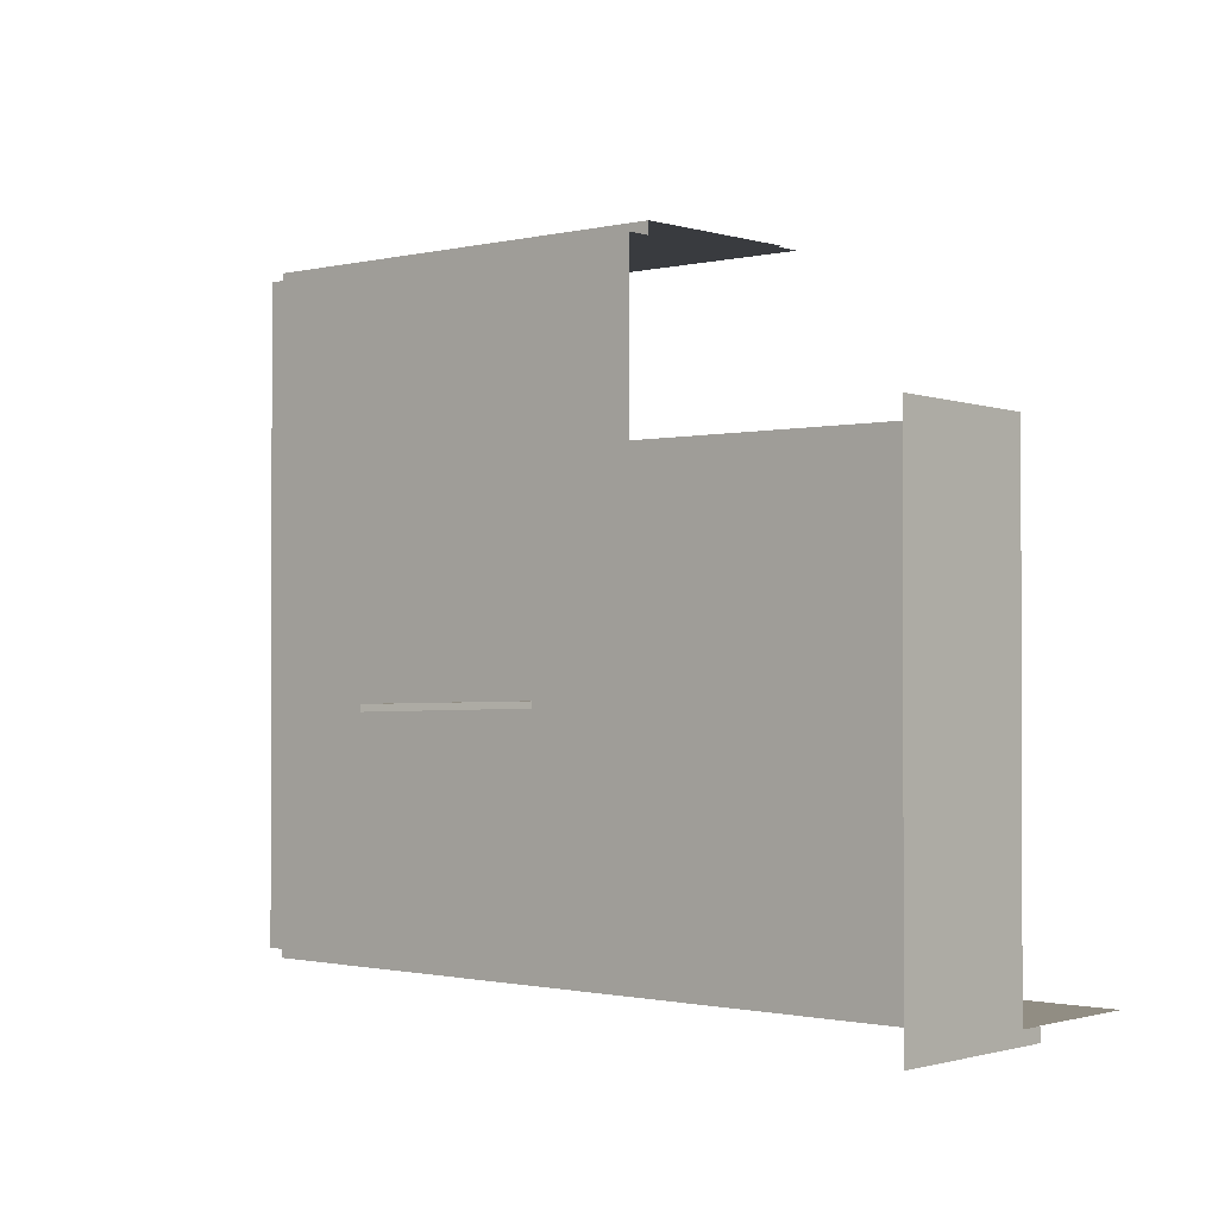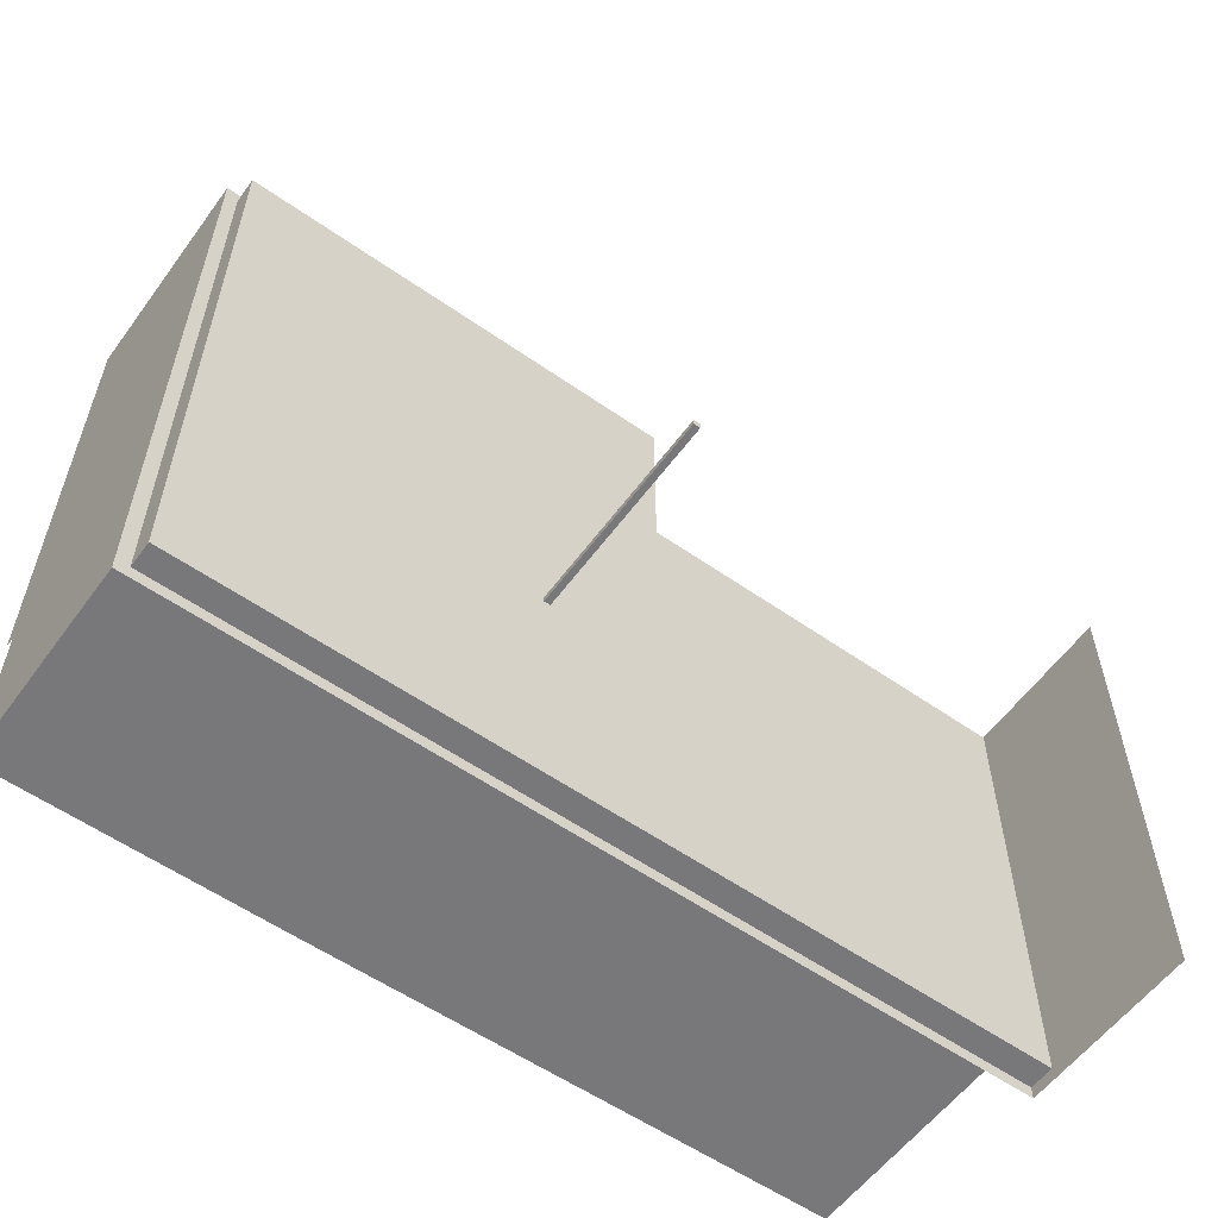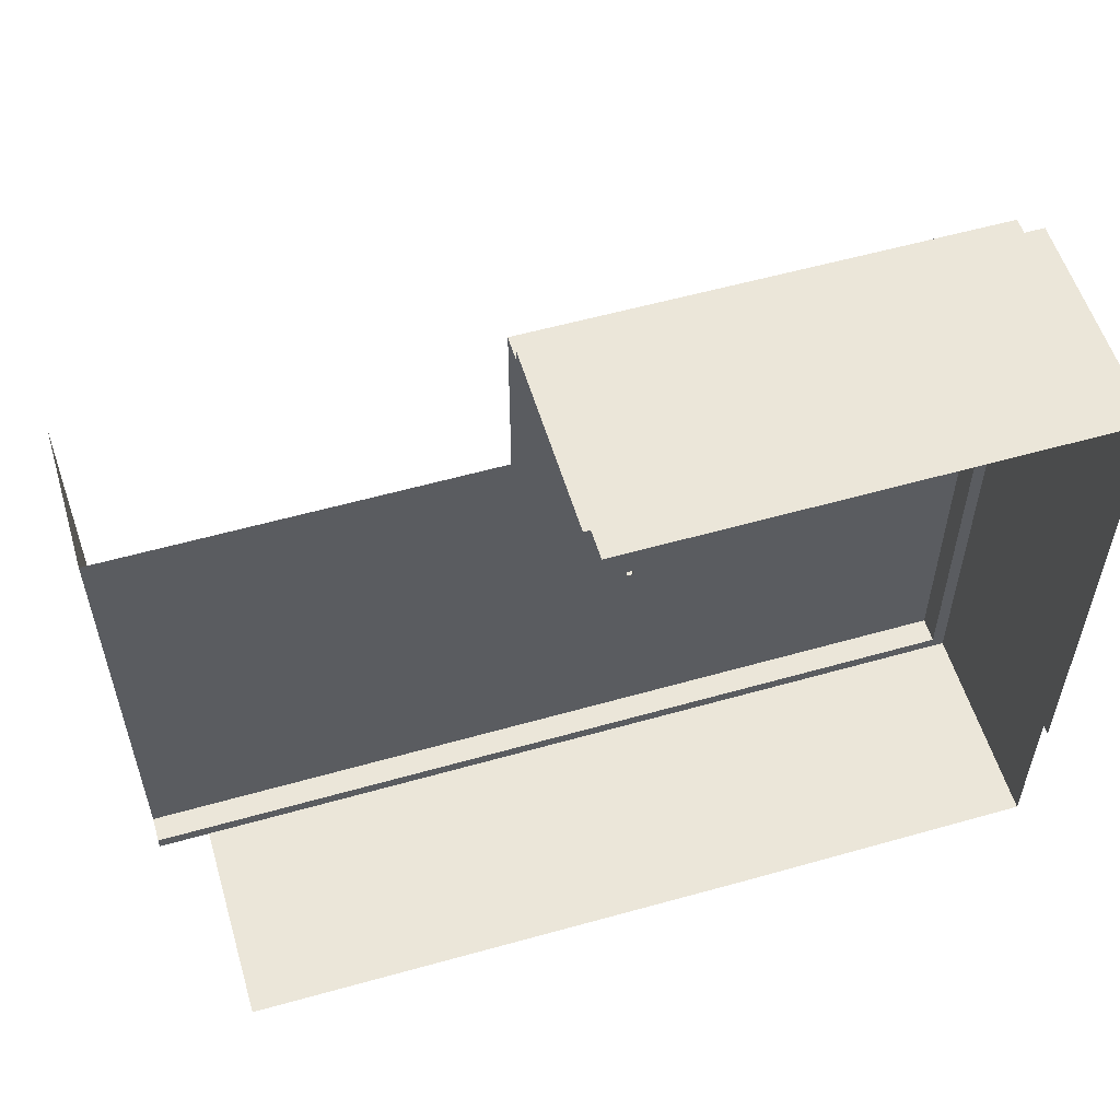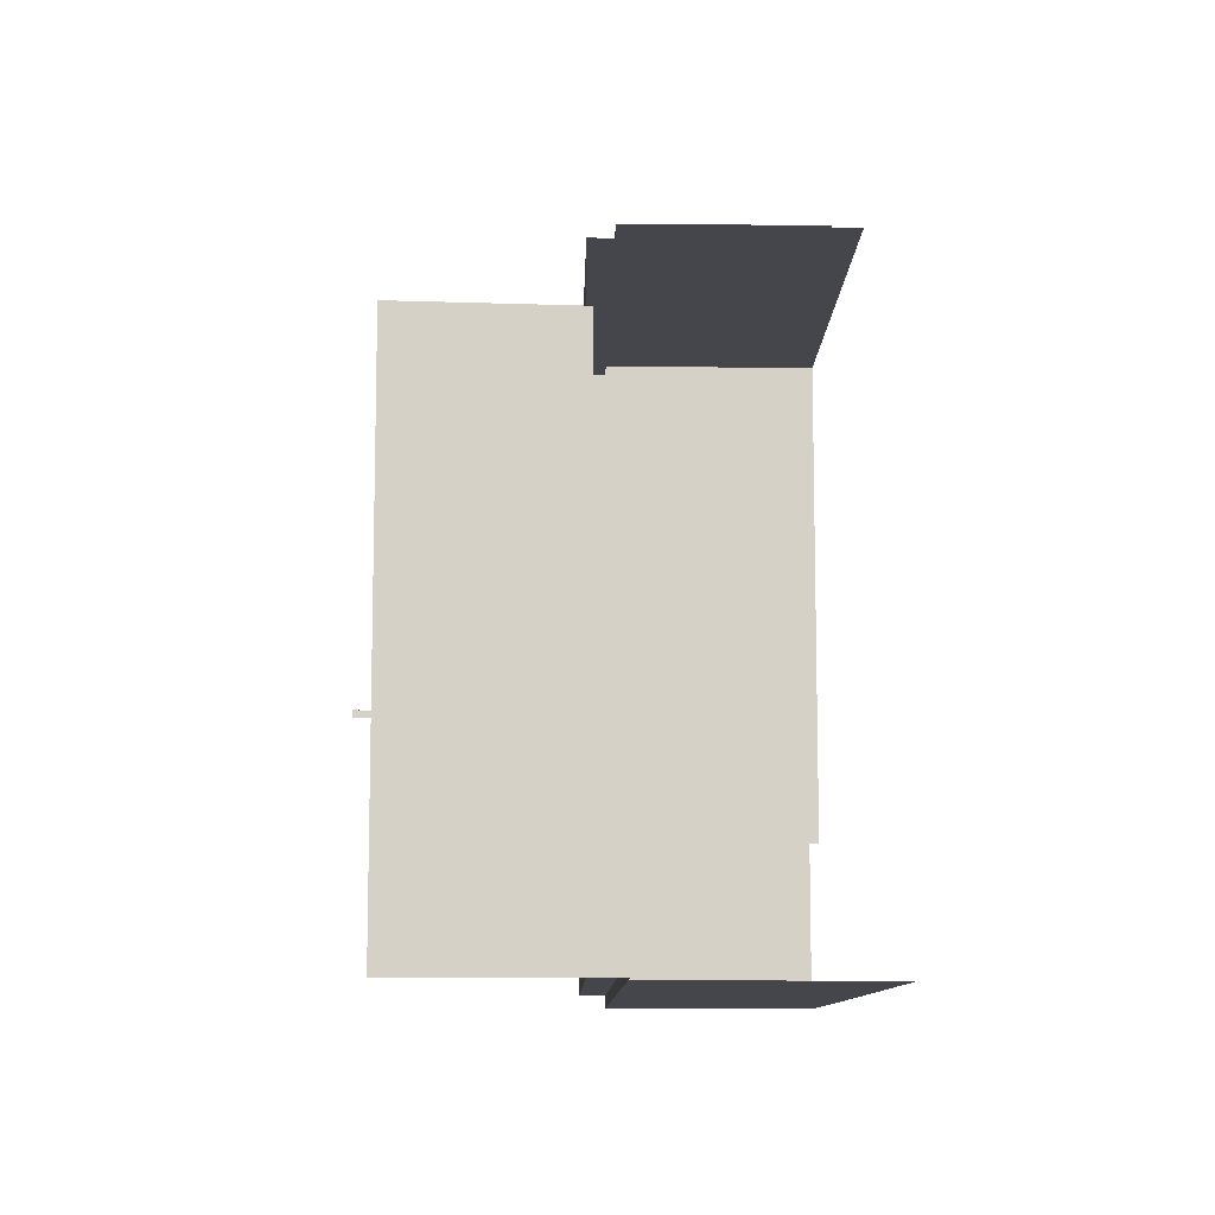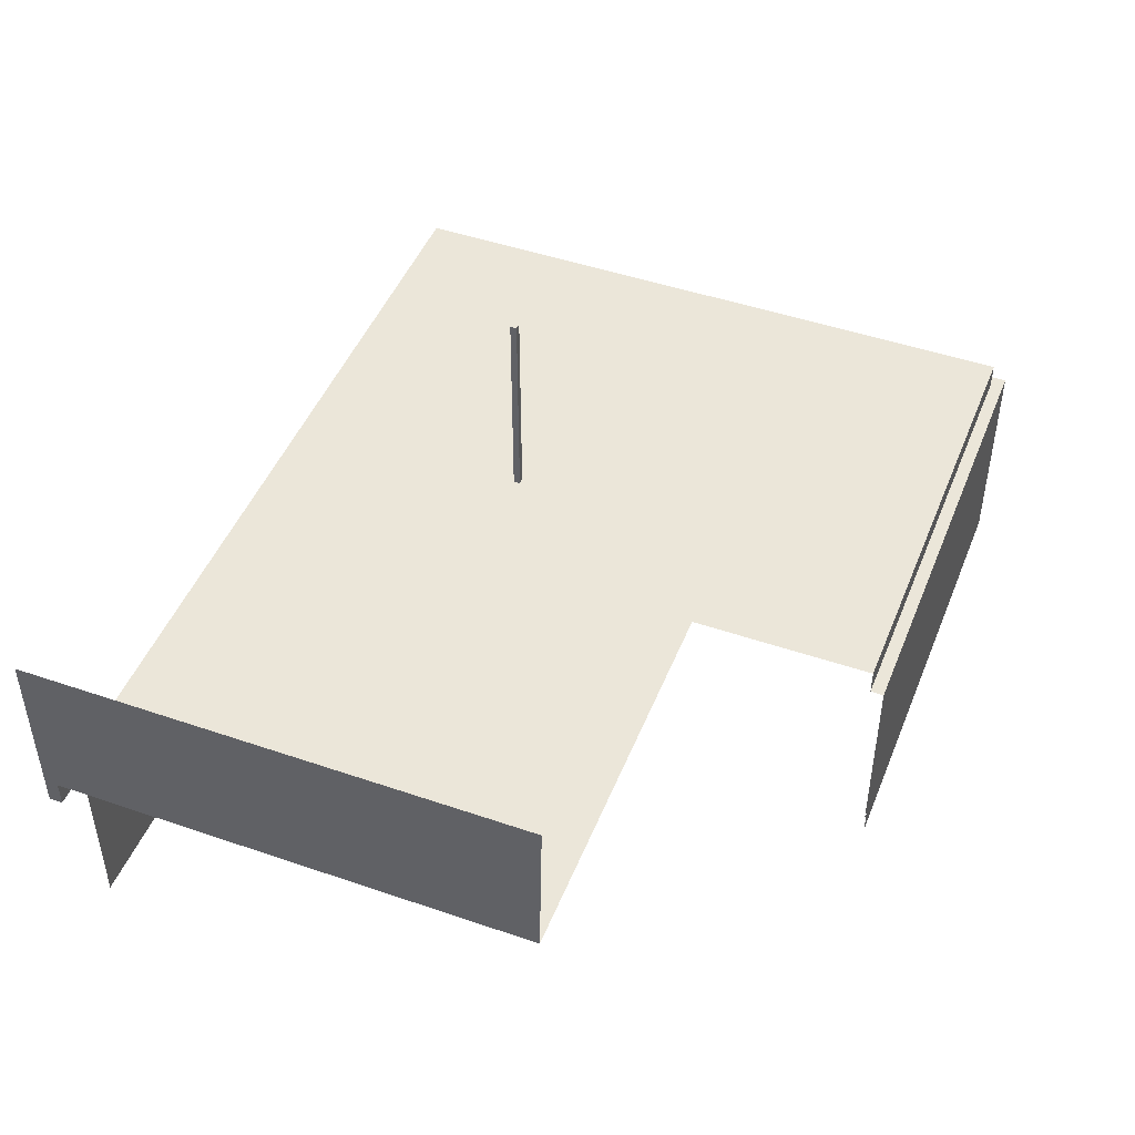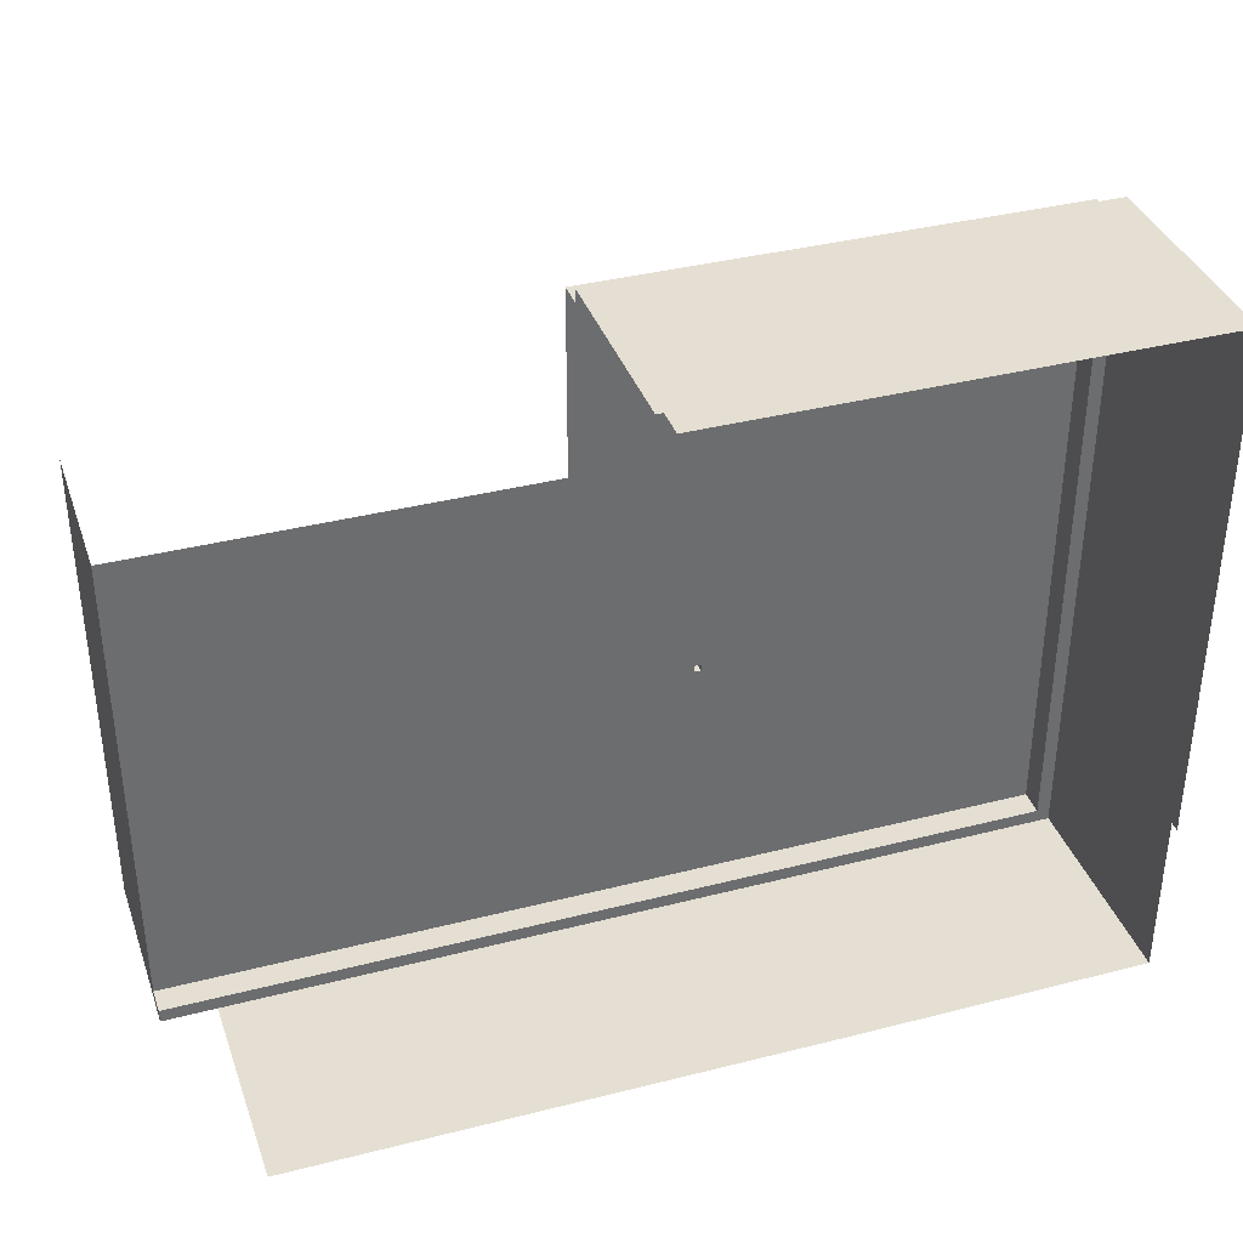
<metadata>
{"format":"obj","ext":"obj","renderer":"f3d","projection":"perspective","resolution":1024,"background":"white","views":[{"elev":-1.1,"azim":41.4,"up":"+Y"},{"elev":-57.5,"azim":-36.0,"up":"+Y"},{"elev":56.0,"azim":163.4,"up":"+Y"},{"elev":-10.1,"azim":88.8,"up":"+Y"},{"elev":46.9,"azim":111.3,"up":"+Z"},{"elev":36.9,"azim":161.6,"up":"+Y"}]}
</metadata>
<code>
g jianzhu14_scene97
v 6.432 -4.8 -0.09602
v 5.664 -4.992 -0.09602
v 0.288 -4.8 -0.09602
v 6.432 -2.496 2.592
v 6.432 2.132 0.288
v 6.432 2.179 2.592
v 6.432 -2.496 0.288
v 6.432 -2.496 2.592
v 6.432 -4.8 0.288
v 6.432 -2.496 0.288
v 6.432 -4.992 2.592
v 6.432 -4.992 -0.09602
v 6.432 -4.8 -0.09602
v -2.016 -4.8 -0.09602
v 0.288 -4.8 0.288
v 0.288 -4.8 -0.09602
v -2.016 -4.8 0.288
v 6.432 -2.496 0.288
v 0.288 -4.8 0.288
v 0.288 -2.496 0.288
v 6.432 -4.8 0.288
v 6.432 -2.496 0.288
v 0.5927 2.132 0.288
v 6.432 2.132 0.288
v 0.288 -2.496 0.288
v 0.288 -4.8 0.288
v -2.016 -2.496 0.288
v 0.288 -2.496 0.288
v -2.016 -4.8 0.288
v -2.016 1.92 0.288
v 0.5927 4.8 0.288
v 0.5927 2.132 0.288
v -2.016 4.8 0.288
v -6.24 4.8 0.288
v -6.24 1.92 0.288
v -2.016 1.92 0.288
v -6.24 -2.496 0.288
v -6.24 1.92 0.288
v -2.016 -2.496 0.288
v -1.2 -1.2 0.288
v -1.2 -1.296 0.288
v -1.104 -1.296 0.288
v 0.288 -2.496 0.288
v -1.104 -1.2 0.288
v 0.5927 2.132 0.288
v -2.016 4.8 0.288
v 0.5927 4.8 -0.09602
v 0.5927 4.8 0.288
v -2.016 4.8 -0.09602
v -6.24 4.8 -0.09602
v -6.24 4.8 0.288
v -6.24 -2.496 -0.09602
v -6.24 1.92 0.288
v -6.24 -2.496 0.288
v -6.24 4.8 -0.09602
v -6.24 4.8 0.288
v -6.24 -2.496 0.288
v -6.24 -4.8 -0.09602
v -6.24 -2.496 -0.09602
v -6.24 -4.8 0.288
v -2.016 -4.8 -0.09602
v -6.24 -4.8 -0.09602
v -6.24 -4.8 0.288
v -2.016 -4.8 0.288
v -2.016 -2.496 0.288
v -6.24 -4.8 0.288
v -6.24 -2.496 0.288
v -2.016 -4.8 0.288
v 6.432 -4.8 -0.09602
v 0.288 -4.8 0.288
v 6.432 -4.8 0.288
v 0.288 -4.8 -0.09602
v -1.2 -1.2 0.288
v -1.2 -1.296 3.36
v -1.2 -1.296 0.288
v -1.2 -1.2 3.36
v -1.104 -1.2 3.36
v -1.104 -1.296 0.288
v -1.104 -1.296 3.36
v -1.104 -1.2 0.288
v -1.104 -1.296 3.36
v -1.104 -1.296 0.288
v -1.2 -1.296 3.36
v -1.2 -1.296 0.288
v -1.104 -1.2 3.36
v -1.2 -1.2 0.288
v -1.104 -1.2 0.288
v -1.2 -1.2 3.36
v -1.104 -1.296 3.36
v -1.2 -1.296 3.36
v -1.104 -1.2 3.36
v -1.2 -1.2 3.36
v 6.432 -4.992 -0.09602
v 5.664 -4.992 -0.09602
v 6.432 -4.8 -0.09602
v -2.016 -4.992 -0.09602
v 0.288 -4.8 -0.09602
v -2.016 -4.8 -0.09602
v -6.24 -4.8 -0.09602
v -6.432 -4.992 -0.09602
v -6.432 -2.496 -0.09602
v -6.24 -2.496 -0.09602
v -6.24 4.8 -0.09602
v -6.432 4.992 -0.09602
v -2.016 4.992 -0.09602
v -2.016 4.8 -0.09602
v 0.5927 4.8 -0.09602
v 0.5927 4.992 -0.09602
v 0.5927 4.992 -0.09602
v 0.4967 4.992 -2.928
v 0.5927 4.992 -2.928
v -2.016 4.992 -0.09602
v -2.016 4.992 -3.36
v 0.4967 4.992 -3.36
v -6.432 4.992 -0.09602
v -6.432 4.992 -3.36
v -6.432 -2.496 -3.215
v -6.432 4.992 -0.09602
v -6.432 -2.496 -0.09602
v -6.432 4.992 -3.36
v -6.432 -2.496 -3.36
v -2.016 -4.992 -0.09602
v 5.664 -4.992 -3.168
v -2.016 -4.992 -3.215
v 5.664 -4.992 -0.09602
v -6.432 -2.496 -0.09602
v -6.432 -4.992 -3.215
v -6.432 -2.496 -3.215
v -6.432 -4.992 -0.09602
v -2.016 -4.992 -0.09602
v -6.432 -4.992 -3.215
v -6.432 -4.992 -0.09602
v -2.016 -4.992 -3.215
g jianzhu14_scene97_0
f 3 2 1
f 6 5 4
f 7 4 5
f 10 9 8
f 9 11 8
f 9 12 11
f 13 12 9
f 16 15 14
f 14 15 17
f 20 19 18
f 21 18 19
f 24 23 22
f 25 22 23
f 28 27 26
f 29 26 27
f 32 31 30
f 33 30 31
f 34 30 33
f 34 35 30
f 38 37 36
f 36 37 39
f 39 40 36
f 41 40 39
f 41 39 42
f 43 42 39
f 40 44 36
f 42 43 44
f 45 36 44
f 45 44 43
f 48 47 46
f 46 47 49
f 49 50 46
f 51 46 50
f 54 53 52
f 53 55 52
f 55 53 56
f 59 58 57
f 60 57 58
f 63 62 61
f 61 64 63
f 67 66 65
f 68 65 66
f 71 70 69
f 72 69 70
f 75 74 73
f 76 73 74
f 79 78 77
f 80 77 78
f 83 82 81
f 82 83 84
f 87 86 85
f 88 85 86
f 91 90 89
f 92 90 91
g jianzhu14_scene97_1
f 95 94 93
f 97 96 94
f 98 96 97
f 98 99 96
f 96 99 100
f 100 99 101
f 102 101 99
f 102 103 101
f 104 101 103
f 104 103 105
f 106 105 103
f 106 107 105
f 108 105 107
f 111 110 109
f 110 112 109
f 113 112 110
f 114 113 110
f 112 113 115
f 116 115 113
f 119 118 117
f 120 117 118
f 121 117 120
f 124 123 122
f 125 122 123
f 128 127 126
f 129 126 127
f 132 131 130
f 133 130 131

</code>
